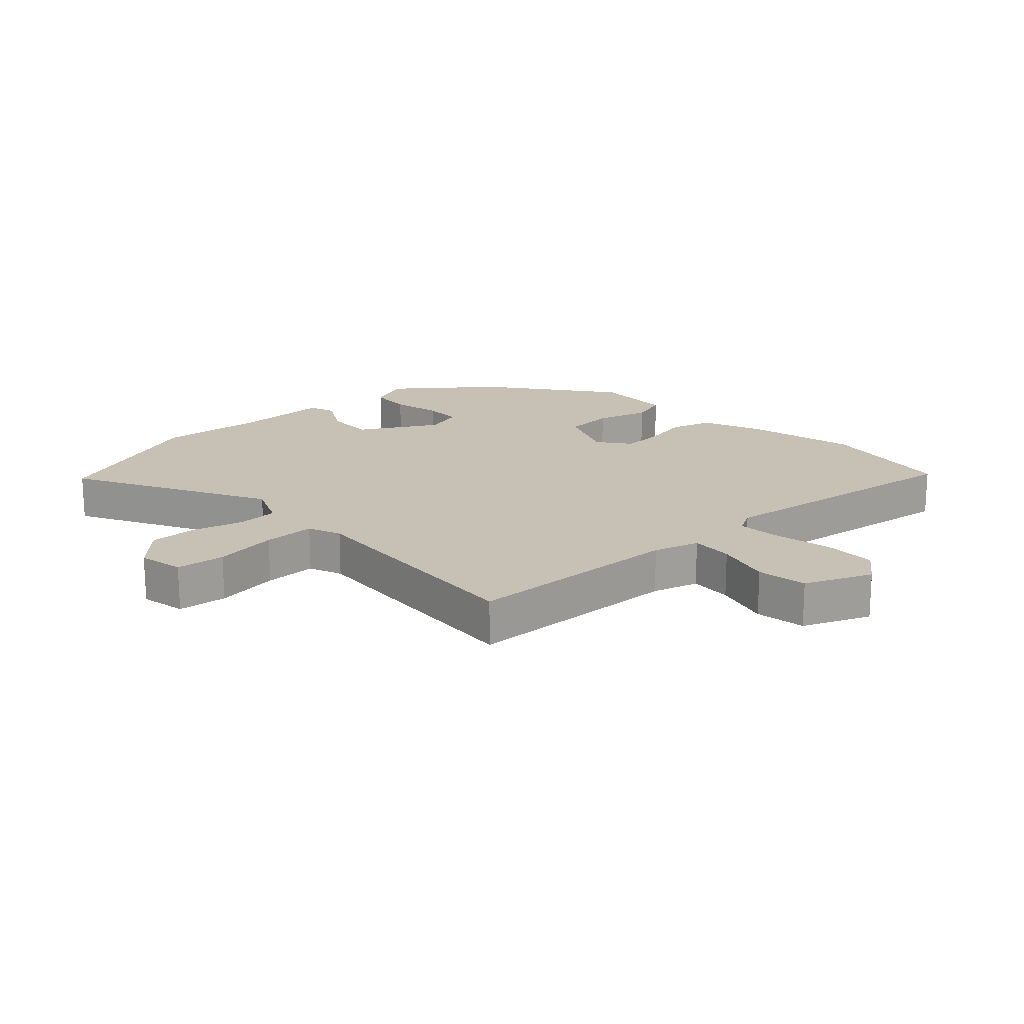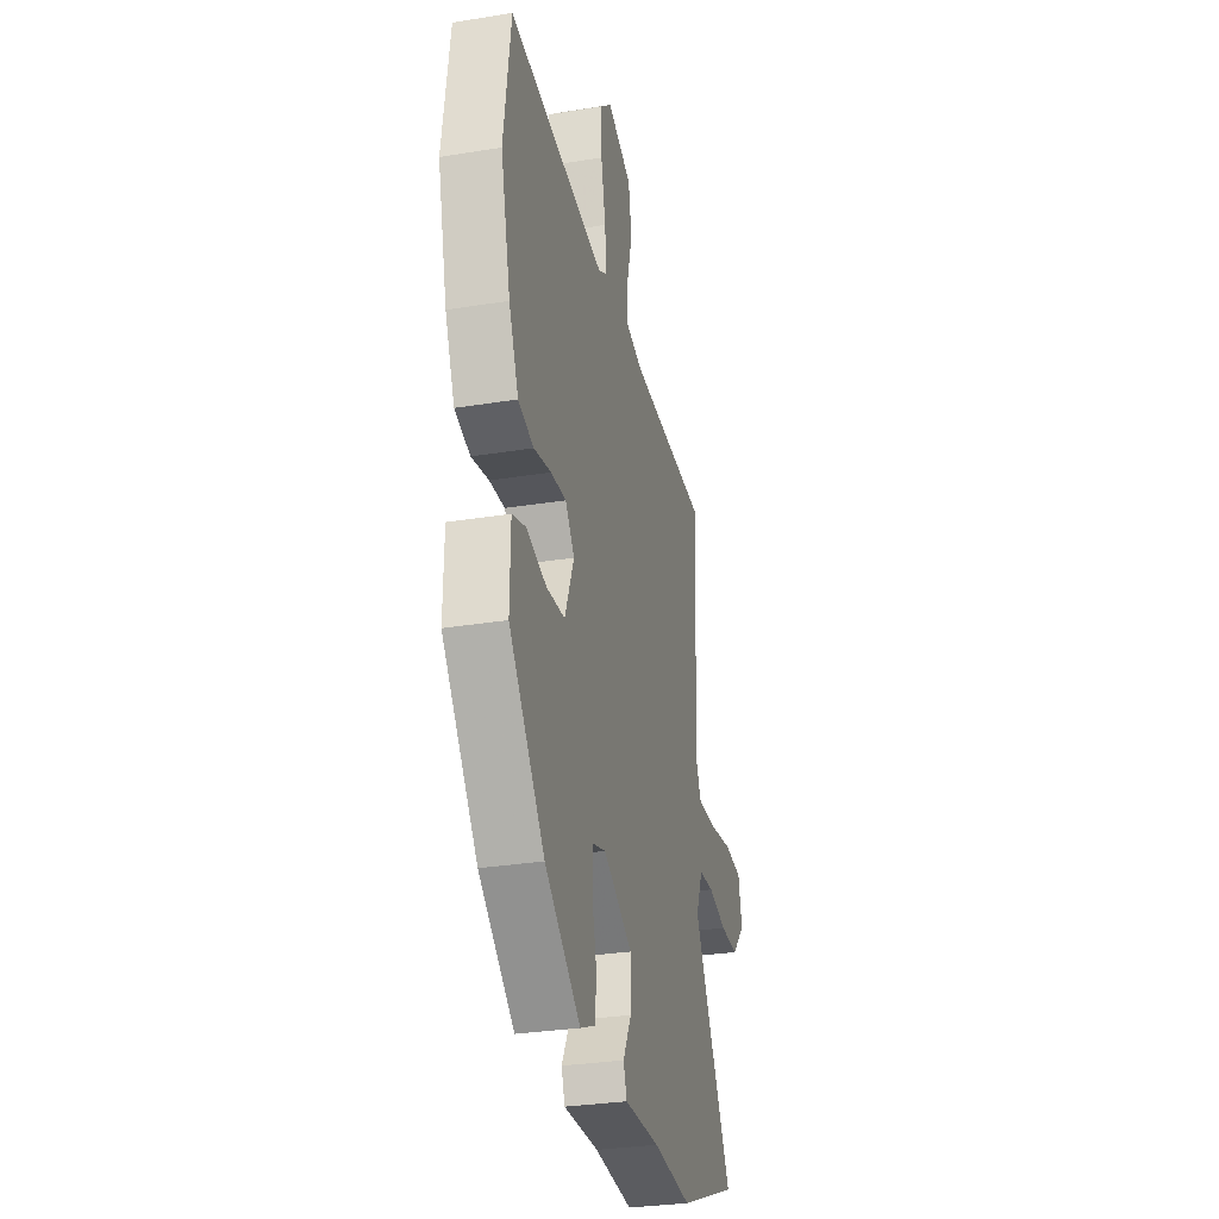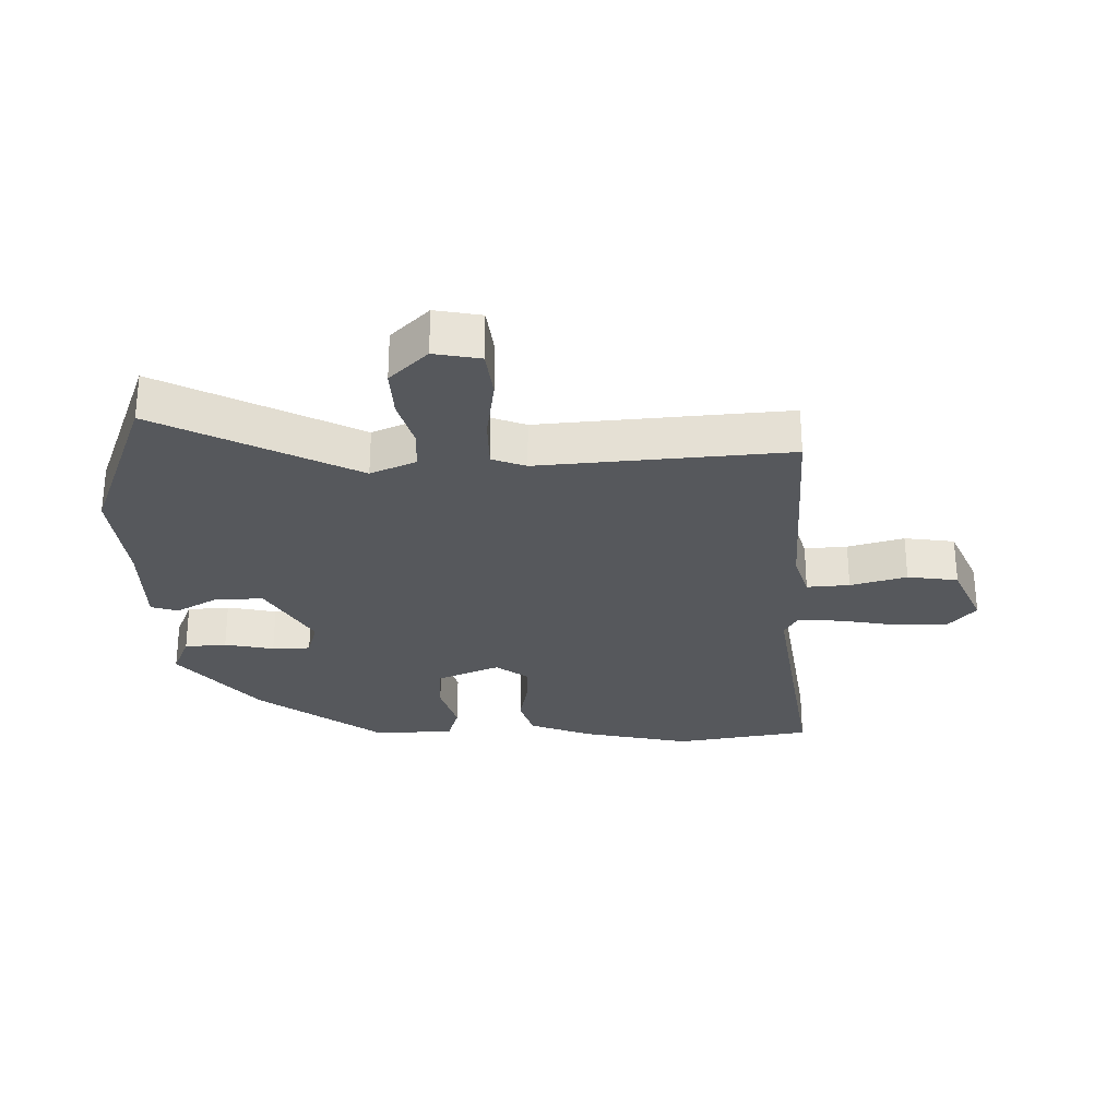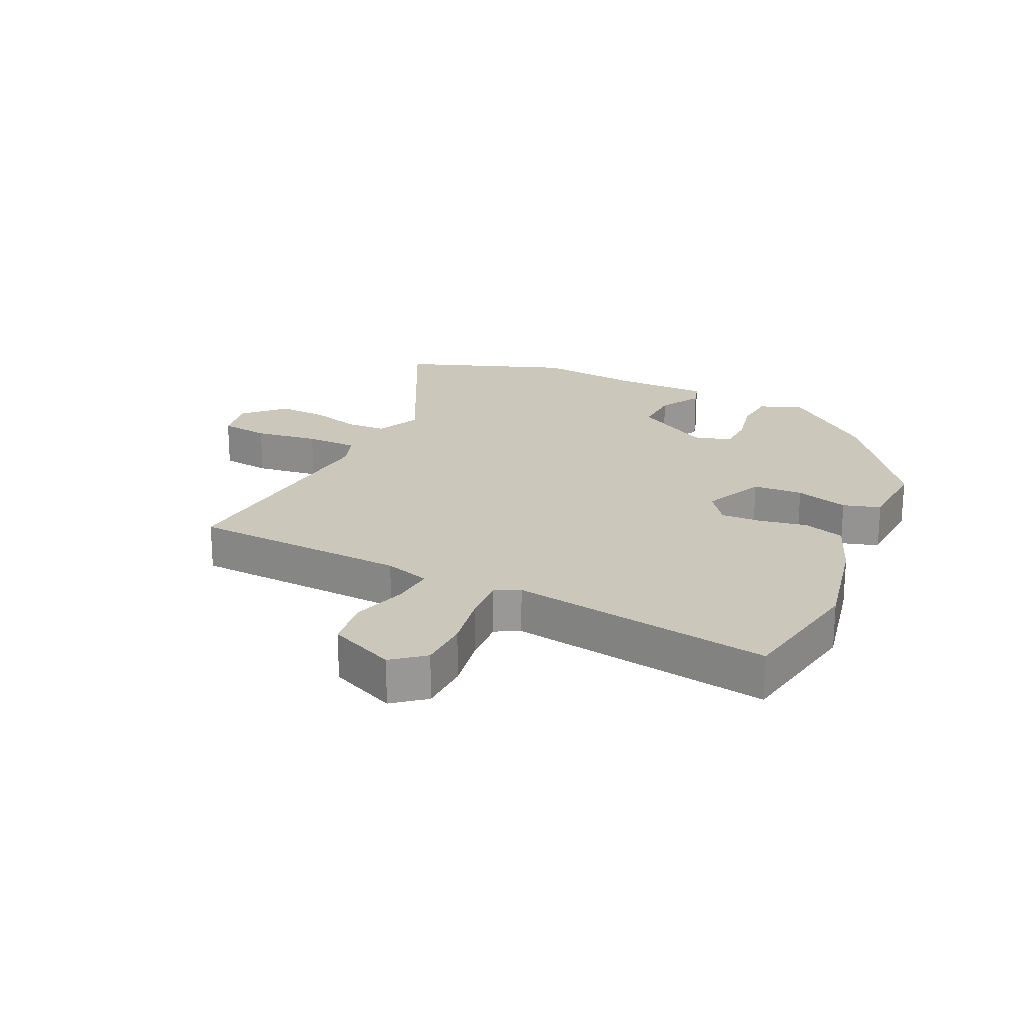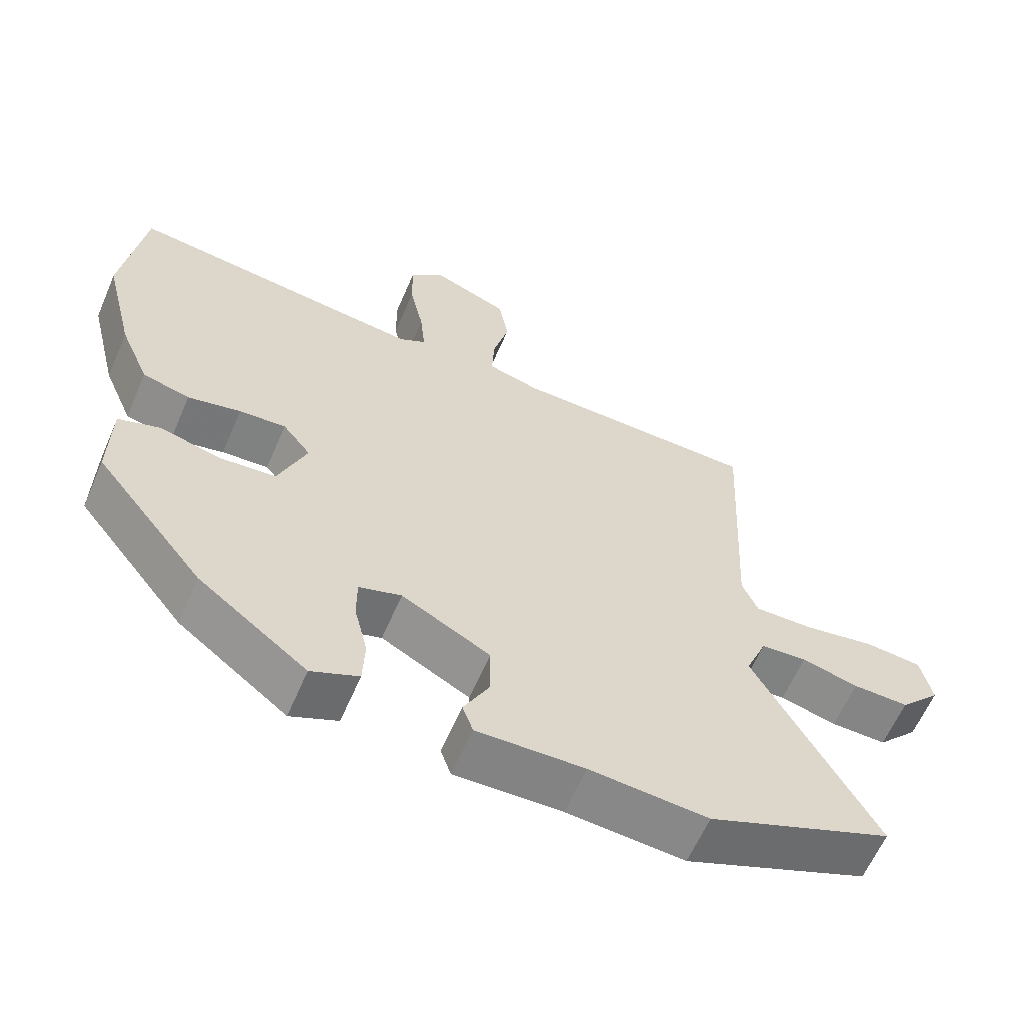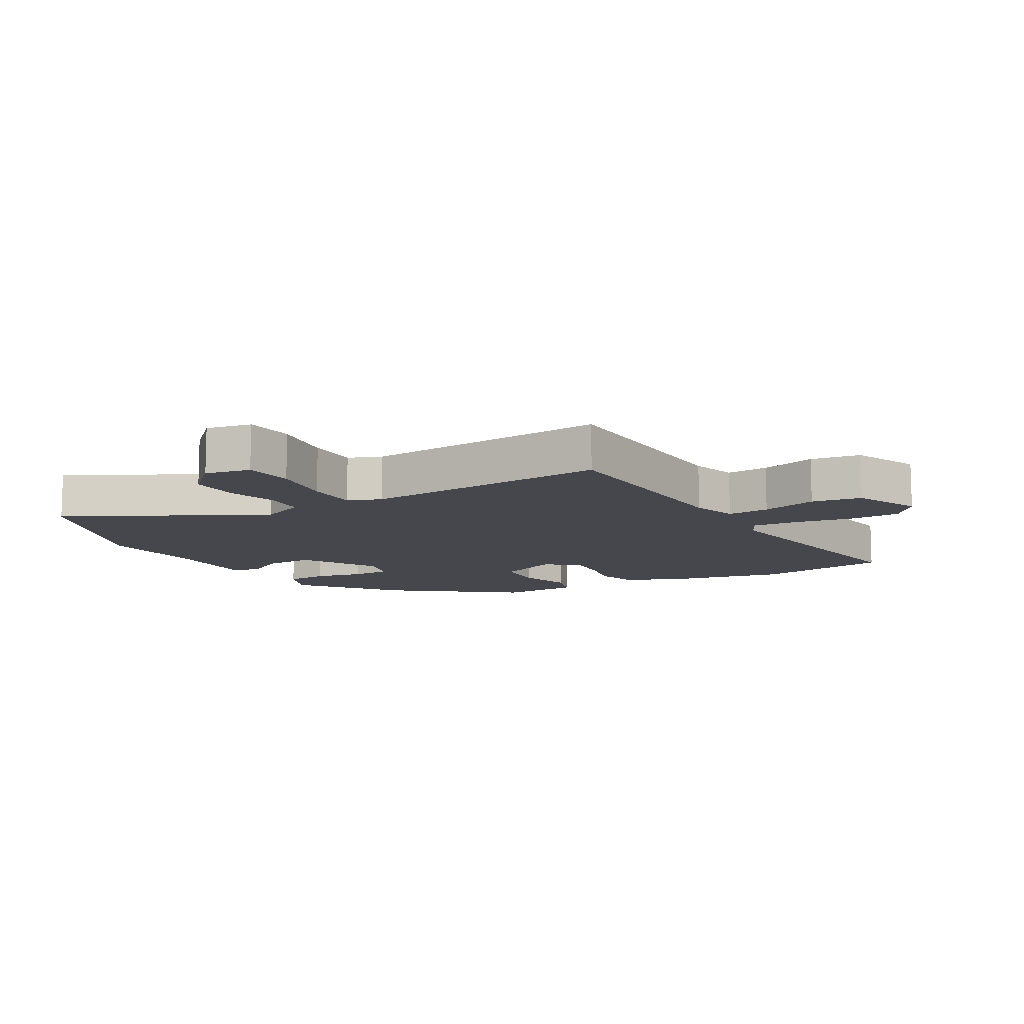
<metadata>
{"format":"obj","ext":"obj","renderer":"f3d","projection":"perspective","resolution":1024,"background":"white","views":[{"elev":18.6,"azim":-41.7,"up":"+Y"},{"elev":-30.6,"azim":103.2,"up":"+Z"},{"elev":-28.1,"azim":-87.1,"up":"+Y"},{"elev":21.6,"azim":27.4,"up":"+Y"},{"elev":-61.7,"azim":156.7,"up":"+Z"},{"elev":-11.0,"azim":-58.5,"up":"+Y"}]}
</metadata>
<code>
v 0.305 0.07 -0.424
v 0.151 0.07 -0.542
v 0.084 0.07 -0.512
v 0.081 0.07 -0.445
v 0.1 0.07 -0.367
v 0.1 0.07 -0.306
v 0.04 0.07 -0.287
v -0.085 0.07 -0.354
v -0.085 0.07 -0.431
v -0.049 0.07 -0.499
v -0.064 0.07 -0.541
v -0.216 0.07 -0.536
v -0.383 0.07 -0.548
v -0.644 0.07 -0.441
v -0.474 0.07 -0.133
v -0.504 0.07 -0.06
v -0.569 0.07 -0.055
v -0.649 0.07 -0.075
v -0.728 0.07 -0.076
v -0.786 0.07 -0.014
v -0.77 0.07 0.059
v -0.691 0.07 0.066
v -0.589 0.07 0.048
v -0.506 0.07 0.046
v -0.484 0.07 0.099
v -0.504 0.07 0.495
v -0.155 0.07 0.5
v -0.081 0.07 0.52
v -0.084 0.07 0.588
v -0.107 0.07 0.678
v -0.093 0.07 0.758
v 0.015 0.07 0.801
v 0.064 0.07 0.758
v 0.063 0.07 0.675
v 0.043 0.07 0.583
v 0.036 0.07 0.511
v 0.074 0.07 0.489
v 0.495 0.07 0.538
v 0.525 0.07 0.321
v 0.482 0.07 0.148
v 0.44 0.07 0.05
v 0.373 0.07 0.032
v 0.298 0.07 0.049
v 0.232 0.07 0.054
v 0.192 0.07 0.003
v 0.232 0.07 -0.098
v 0.312 0.07 -0.105
v 0.398 0.07 -0.083
v 0.457 0.07 -0.103
v 0.459 0.07 -0.23
v 0.305 0 -0.424
v 0.151 0 -0.542
v 0.084 0 -0.512
v 0.081 0 -0.445
v 0.1 0 -0.367
v 0.1 0 -0.306
v 0.04 0 -0.287
v -0.085 0 -0.354
v -0.085 0 -0.431
v -0.049 0 -0.499
v -0.064 0 -0.541
v -0.216 0 -0.536
v -0.383 0 -0.548
v -0.644 0 -0.441
v -0.474 0 -0.133
v -0.504 0 -0.06
v -0.569 0 -0.055
v -0.649 0 -0.075
v -0.728 0 -0.076
v -0.786 0 -0.014
v -0.77 0 0.059
v -0.691 0 0.066
v -0.589 0 0.048
v -0.506 0 0.046
v -0.484 0 0.099
v -0.504 0 0.495
v -0.155 0 0.5
v -0.081 0 0.52
v -0.084 0 0.588
v -0.107 0 0.678
v -0.093 0 0.758
v 0.015 0 0.801
v 0.064 0 0.758
v 0.063 0 0.675
v 0.043 0 0.583
v 0.036 0 0.511
v 0.074 0 0.489
v 0.495 0 0.538
v 0.525 0 0.321
v 0.482 0 0.148
v 0.44 0 0.05
v 0.373 0 0.032
v 0.298 0 0.049
v 0.232 0 0.054
v 0.192 0 0.003
v 0.232 0 -0.098
v 0.312 0 -0.105
v 0.398 0 -0.083
v 0.457 0 -0.103
v 0.459 0 -0.23
f 3 4 5
f 2 3 5
f 1 2 5
f 50 1 5
f 49 50 5
f 48 49 5
f 47 48 5
f 46 47 5 6
f 45 46 6 7
f 41 42 43
f 40 41 43
f 39 40 43
f 38 39 43
f 37 38 43
f 36 37 43 44
f 33 34 35
f 32 33 35
f 31 32 35
f 30 31 35
f 29 30 35
f 28 29 35 36
f 36 44 45
f 28 36 45
f 27 28 45
f 21 22 23
f 20 21 23
f 19 20 23
f 18 19 23
f 17 18 23
f 16 17 23 24
f 15 16 24 25
f 12 13 14 15
f 12 15 25
f 11 12 25
f 10 11 25
f 9 10 25
f 45 7 8
f 27 45 8
f 26 27 8
f 25 26 8
f 8 9 25
f 55 54 53
f 55 53 52
f 55 52 51
f 55 51 100
f 55 100 99
f 55 99 98
f 55 98 97
f 56 55 97 96
f 57 56 96 95
f 93 92 91
f 93 91 90
f 93 90 89
f 93 89 88
f 93 88 87
f 94 93 87 86
f 85 84 83
f 85 83 82
f 85 82 81
f 85 81 80
f 85 80 79
f 86 85 79 78
f 95 94 86
f 95 86 78
f 95 78 77
f 73 72 71
f 73 71 70
f 73 70 69
f 73 69 68
f 73 68 67
f 74 73 67 66
f 75 74 66 65
f 65 64 63 62
f 75 65 62
f 75 62 61
f 75 61 60
f 75 60 59
f 58 57 95
f 58 95 77
f 58 77 76
f 58 76 75
f 75 59 58
f 1 51 52 2
f 2 52 53 3
f 3 53 54 4
f 4 54 55 5
f 5 55 56 6
f 6 56 57 7
f 7 57 58 8
f 8 58 59 9
f 9 59 60 10
f 10 60 61 11
f 11 61 62 12
f 12 62 63 13
f 13 63 64 14
f 14 64 65 15
f 15 65 66 16
f 16 66 67 17
f 17 67 68 18
f 18 68 69 19
f 19 69 70 20
f 20 70 71 21
f 21 71 72 22
f 22 72 73 23
f 23 73 74 24
f 24 74 75 25
f 25 75 76 26
f 26 76 77 27
f 27 77 78 28
f 28 78 79 29
f 29 79 80 30
f 30 80 81 31
f 31 81 82 32
f 32 82 83 33
f 33 83 84 34
f 34 84 85 35
f 35 85 86 36
f 36 86 87 37
f 37 87 88 38
f 38 88 89 39
f 39 89 90 40
f 40 90 91 41
f 41 91 92 42
f 42 92 93 43
f 43 93 94 44
f 44 94 95 45
f 45 95 96 46
f 46 96 97 47
f 47 97 98 48
f 48 98 99 49
f 49 99 100 50
f 50 100 51 1

</code>
